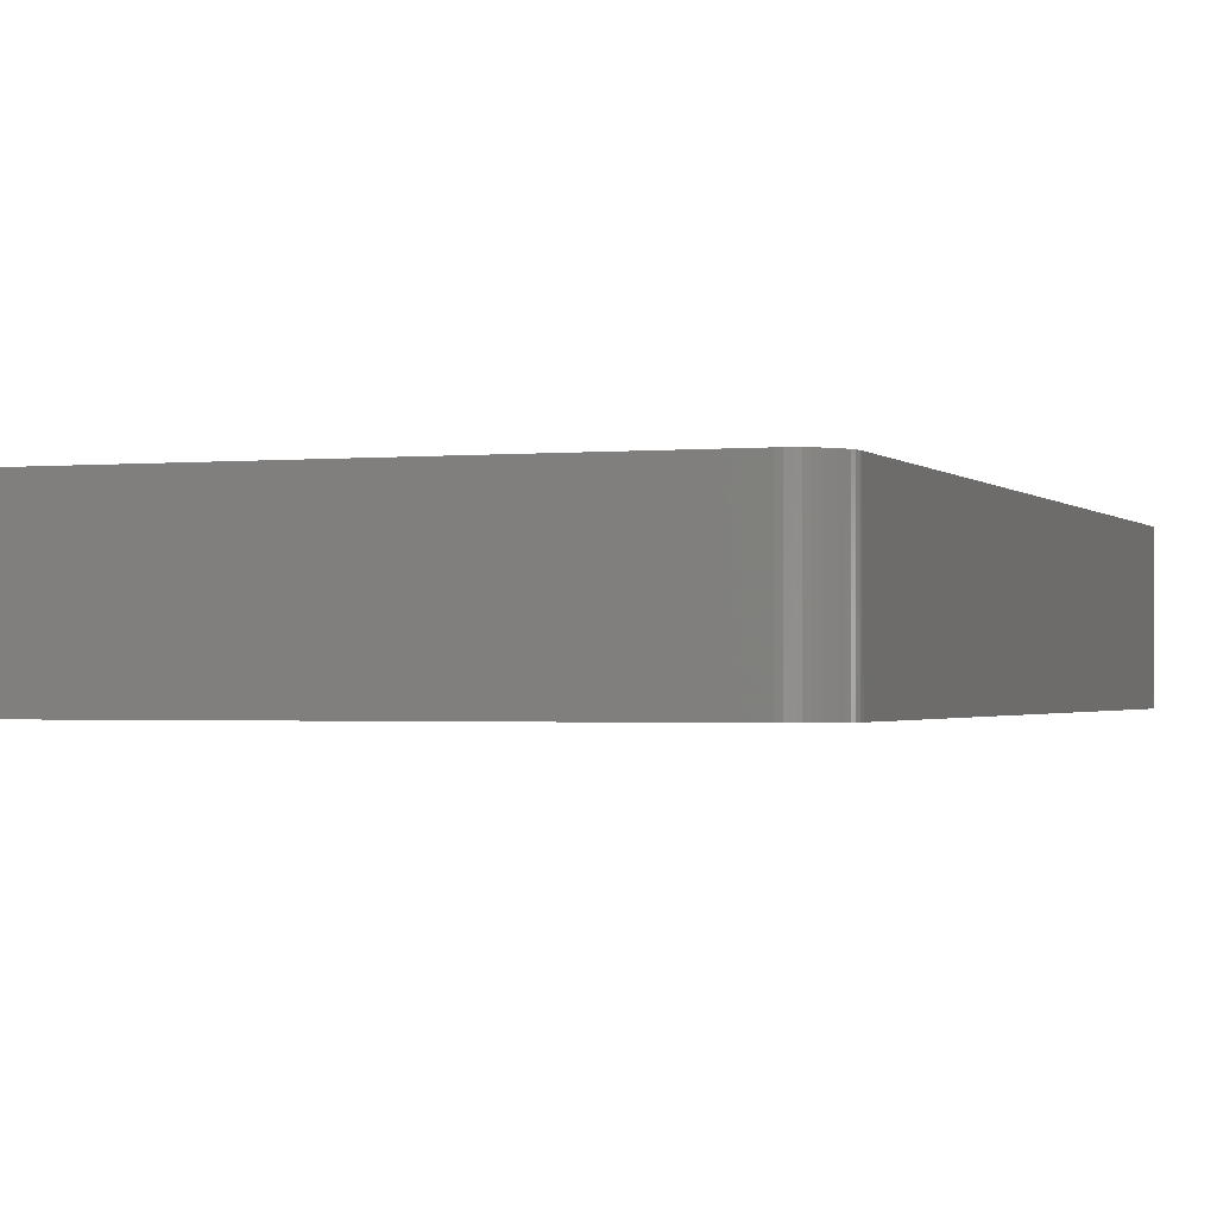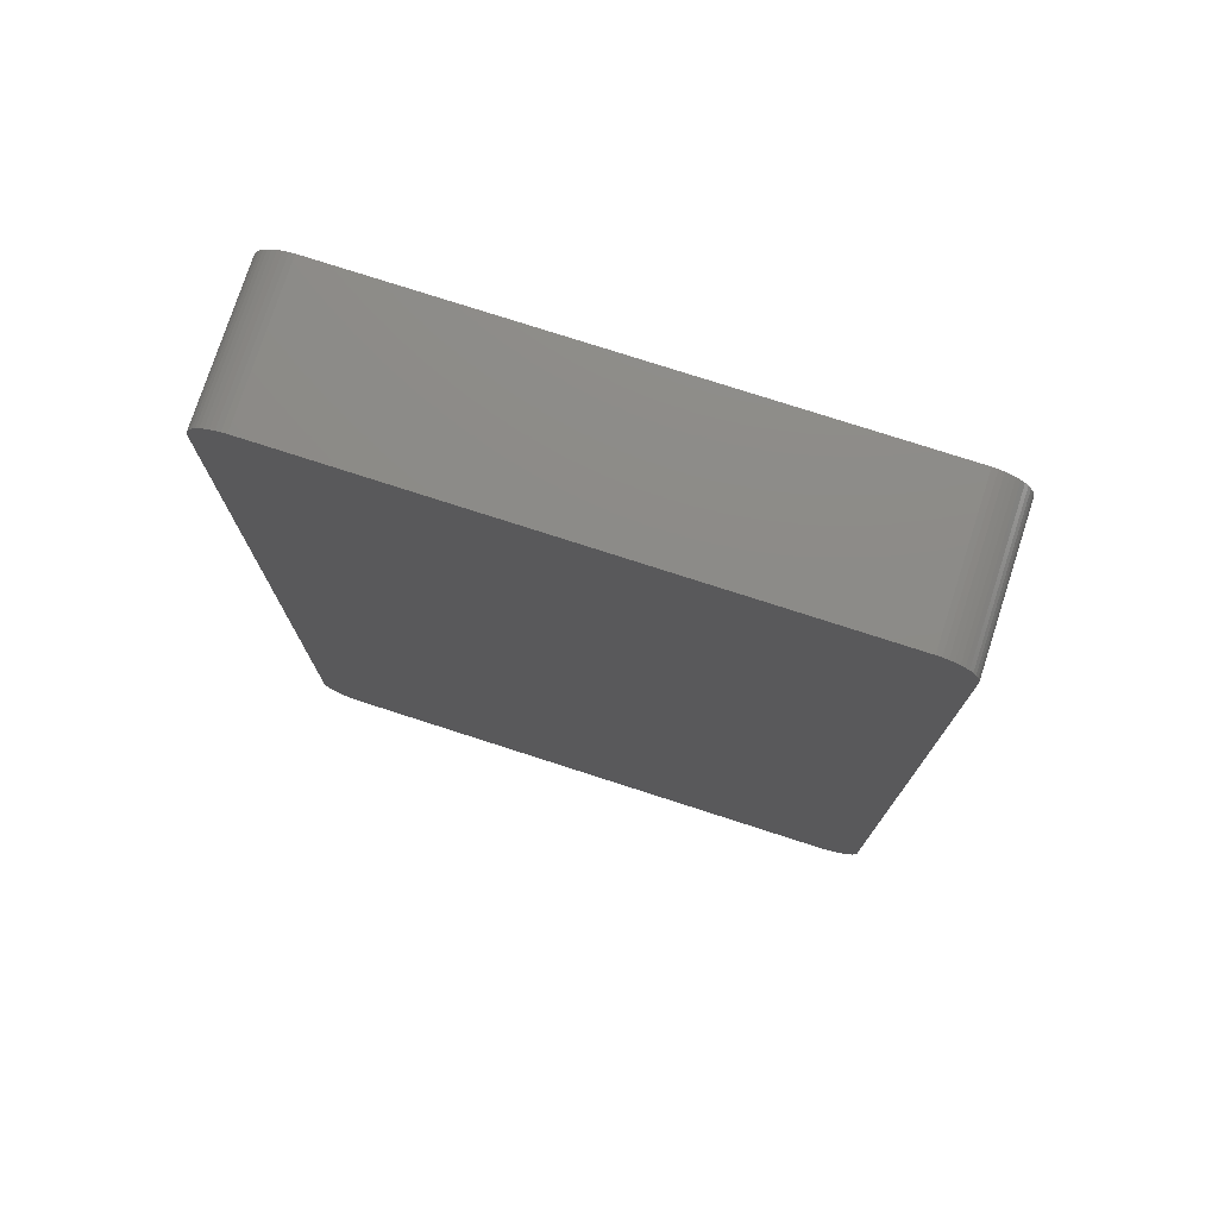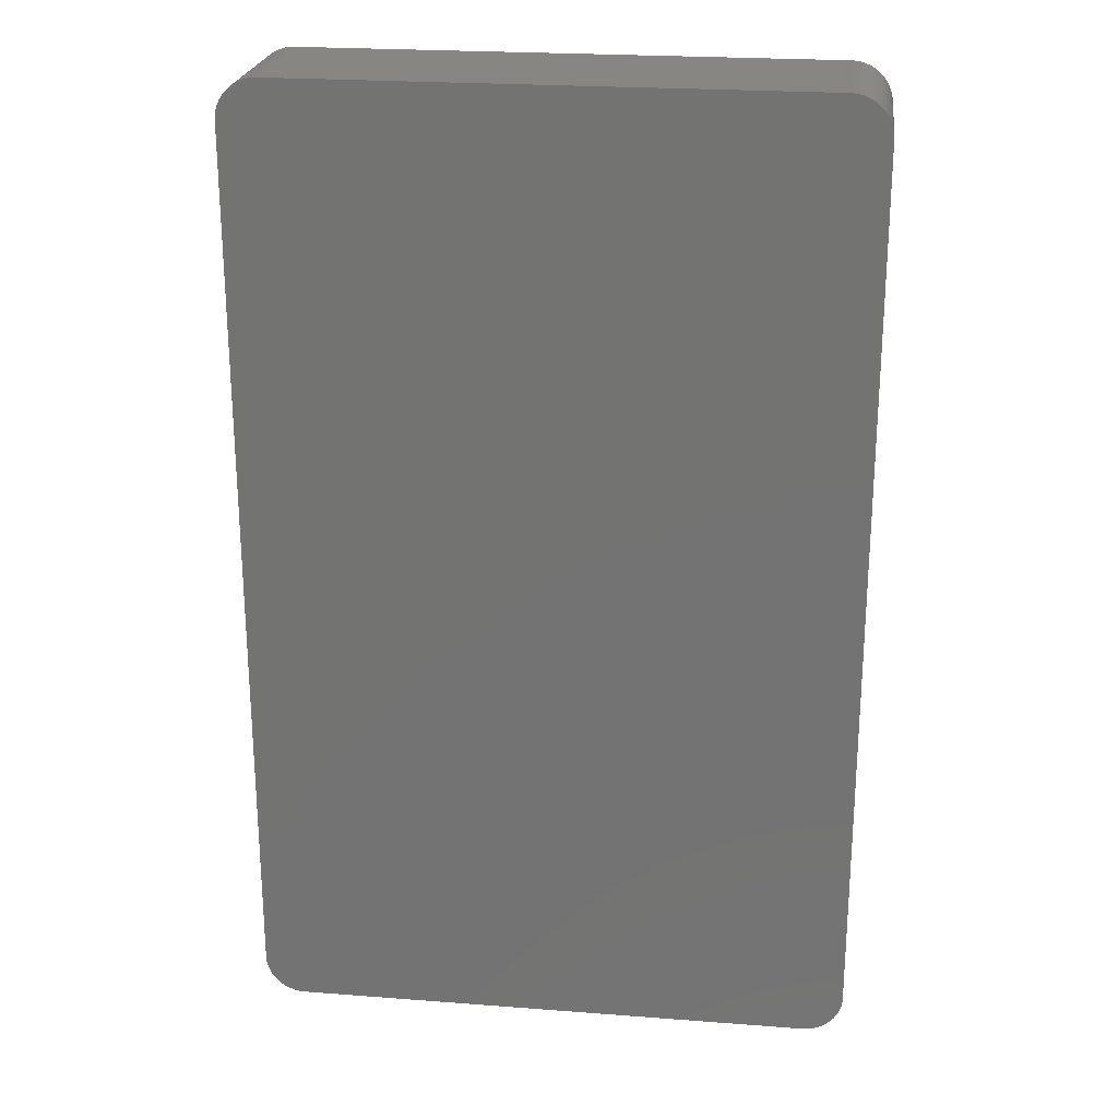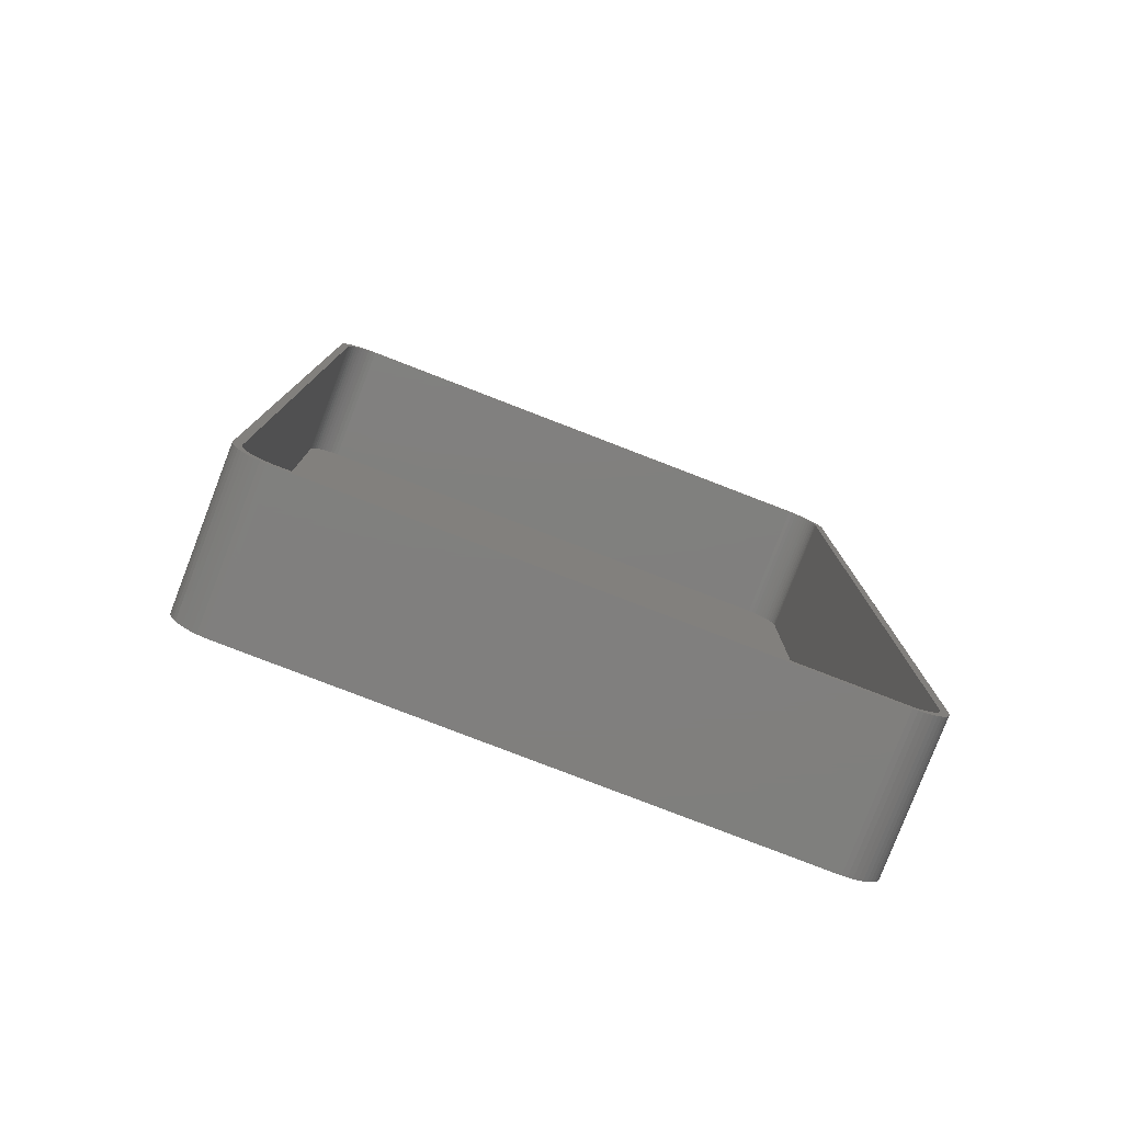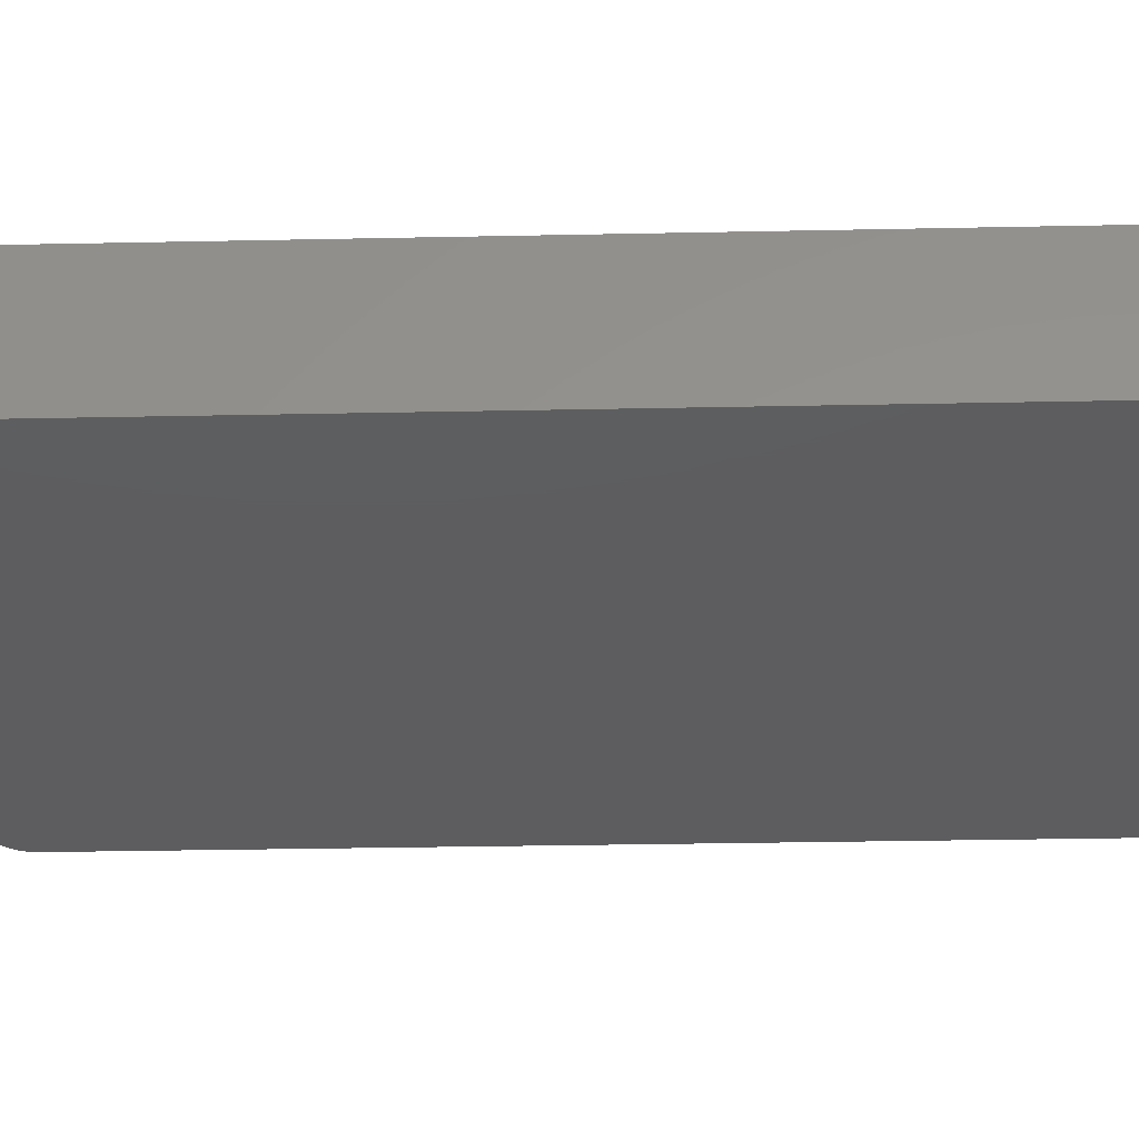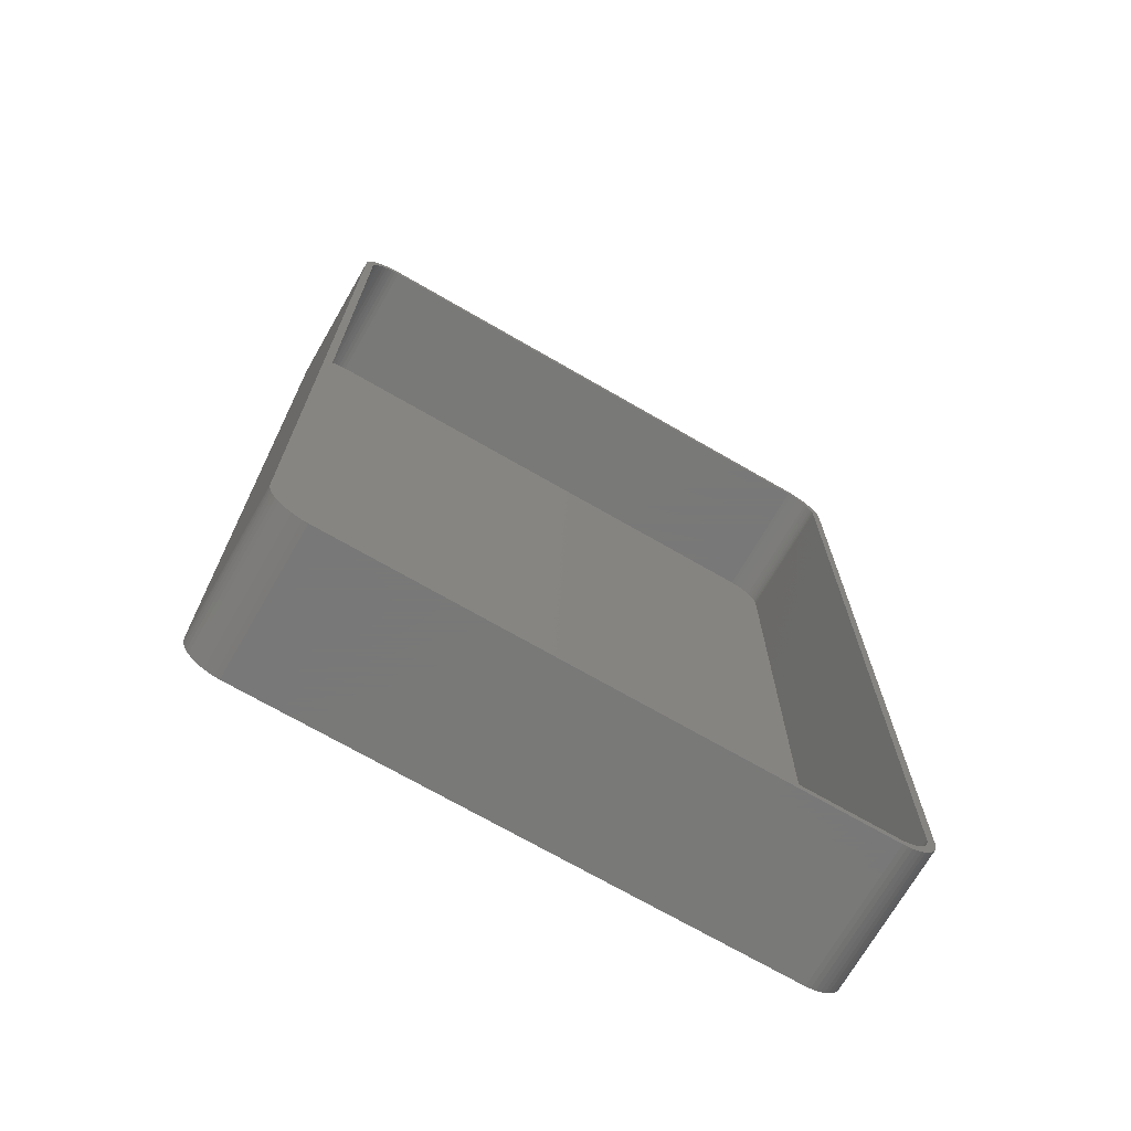
<metadata>
{"format":"stl","ext":"stl","renderer":"f3d","projection":"perspective","resolution":1024,"background":"white","views":[{"elev":-1.3,"azim":-160.4,"up":"+Z"},{"elev":76.4,"azim":-162.1,"up":"+Y"},{"elev":23.5,"azim":-172.7,"up":"+Y"},{"elev":-79.6,"azim":-21.1,"up":"+Y"},{"elev":-32.9,"azim":91.6,"up":"+Z"},{"elev":-71.5,"azim":-30.0,"up":"+Y"}]}
</metadata>
<code>
# stl→obj: 208 verts, 412 faces
v 32.81 59.99 0
v -32.81 59.99 18
v 32.81 59.99 18
v -32.81 59.99 0
v -37.5 55 0
v -37.46 55.63 18
v -37.46 55.63 0
v -37.5 55 18
v 32.81 -59.99 0
v 33.44 -59.91 18
v 32.81 -59.99 18
v 33.44 -59.91 0
v -35.69 58.85 0
v -36.14 58.42 18
v -35.69 58.85 18
v -36.14 58.42 0
v 37.5 -55 18
v 37.5 55 0
v 37.5 55 18
v 37.5 -55 0
v -32.81 -59.99 0
v -32.81 -59.99 18
v 34.63 59.52 0
v 34.05 59.76 18
v 34.63 59.52 18
v 34.05 59.76 0
v -35.18 -59.22 0
v -34.63 -59.52 18
v -35.18 -59.22 18
v -34.63 -59.52 0
v 36.55 57.94 18
v 36.14 58.42 0
v 36.14 58.42 18
v 36.55 57.94 0
v -37.5 -55 0
v -37.5 -55 18
v -34.05 59.76 0
v -34.63 59.52 18
v -34.05 59.76 18
v -34.63 59.52 0
v 35.18 59.22 0
v 35.18 59.22 18
v 33.44 59.91 18
v 33.44 59.91 0
v -33.44 59.91 18
v -33.44 59.91 0
v 36.14 -58.42 18
v 36.55 -57.94 0
v 36.55 -57.94 18
v 36.14 -58.42 0
v 37.46 -55.63 0
v 37.34 -56.24 0
v 37.15 -56.84 0
v 36.88 -57.41 0
v 37.46 55.63 0
v 37.34 56.24 0
v 35.69 -58.85 0
v 36.88 57.41 0
v 35.18 -59.22 0
v 34.63 -59.52 0
v 35.69 58.85 0
v 34.05 -59.76 0
v 37.15 56.84 0
v -33.44 -59.91 0
v -34.05 -59.76 0
v -35.69 -58.85 0
v -36.14 -58.42 0
v -35.18 59.22 0
v -36.55 -57.94 0
v -36.88 -57.41 0
v -37.15 -56.84 0
v -36.55 57.94 0
v -37.34 -56.24 0
v -36.88 57.41 0
v -37.46 -55.63 0
v -37.15 56.84 0
v -37.34 56.24 0
v 36.5 55 18
v 37.46 55.63 18
v 36.47 55.5 18
v 37.34 56.24 18
v 36.5 -55 18
v 36.37 55.99 18
v 37.15 56.84 18
v 37.46 -55.63 18
v 36.22 56.47 18
v 36.88 57.41 18
v 36.47 -55.5 18
v 36.01 56.93 18
v 37.34 -56.24 18
v 36.37 -55.99 18
v 35.74 57.35 18
v 35.42 57.74 18
v 35.69 58.85 18
v 35.05 58.08 18
v 34.64 58.38 18
v 34.2 58.62 18
v 33.74 58.8 18
v 33.25 58.93 18
v 32.75 58.99 18
v -32.75 58.99 18
v -33.25 58.93 18
v -33.74 58.8 18
v -34.2 58.62 18
v -34.64 58.38 18
v -35.18 59.22 18
v -35.05 58.08 18
v -35.42 57.74 18
v -35.74 57.35 18
v -36.55 57.94 18
v -36.01 56.93 18
v -36.88 57.41 18
v -36.22 56.47 18
v -37.34 56.24 18
v -36.37 55.99 18
v -37.15 56.84 18
v 37.15 -56.84 18
v 36.22 -56.47 18
v 36.88 -57.41 18
v 36.01 -56.93 18
v 35.74 -57.35 18
v 35.42 -57.74 18
v 35.69 -58.85 18
v 35.05 -58.08 18
v 35.18 -59.22 18
v 34.64 -58.38 18
v 34.63 -59.52 18
v 34.2 -58.62 18
v 34.05 -59.76 18
v 33.74 -58.8 18
v 33.25 -58.93 18
v 32.75 -58.99 18
v -32.75 -58.99 18
v -33.25 -58.93 18
v -33.44 -59.91 18
v -33.74 -58.8 18
v -34.05 -59.76 18
v -34.2 -58.62 18
v -34.64 -58.38 18
v -35.05 -58.08 18
v -35.69 -58.85 18
v -35.42 -57.74 18
v -36.14 -58.42 18
v -35.74 -57.35 18
v -36.55 -57.94 18
v -36.01 -56.93 18
v -36.88 -57.41 18
v -36.22 -56.47 18
v -37.15 -56.84 18
v -36.37 -55.99 18
v -37.34 -56.24 18
v -36.47 -55.5 18
v -37.46 -55.63 18
v -36.5 -55 18
v -36.5 55 18
v -36.47 55.5 18
v 32.75 58.99 2
v 33.25 58.93 2
v -32.75 58.99 2
v -33.25 58.93 2
v 32.75 -58.99 2
v -32.75 -58.99 2
v -36.01 -56.93 2
v -35.74 -57.35 2
v -35.42 57.74 2
v -35.05 58.08 2
v -34.2 58.62 2
v -33.74 58.8 2
v 35.74 -57.35 2
v 36.01 -56.93 2
v 36.5 -55 2
v 36.5 55 2
v 36.01 56.93 2
v 35.74 57.35 2
v -36.5 55 2
v -36.5 -55 2
v -36.47 55.5 2
v -35.74 57.35 2
v -34.64 58.38 2
v 34.2 58.62 2
v 34.64 58.38 2
v 36.47 55.5 2
v -36.22 56.47 2
v -36.37 55.99 2
v 33.74 58.8 2
v 34.64 -58.38 2
v 34.2 -58.62 2
v 35.42 -57.74 2
v 36.37 55.99 2
v 36.22 56.47 2
v -36.47 -55.5 2
v -36.37 -55.99 2
v -36.22 -56.47 2
v -35.42 -57.74 2
v -33.25 -58.93 2
v -36.01 56.93 2
v 35.05 58.08 2
v 36.22 -56.47 2
v 36.37 -55.99 2
v 36.47 -55.5 2
v 33.74 -58.8 2
v 35.42 57.74 2
v 35.05 -58.08 2
v 33.25 -58.93 2
v -33.74 -58.8 2
v -34.2 -58.62 2
v -34.64 -58.38 2
v -35.05 -58.08 2
f 1 2 3
f 2 1 4
f 5 6 7
f 6 5 8
f 9 10 11
f 10 9 12
f 13 14 15
f 14 13 16
f 17 18 19
f 18 17 20
f 21 11 22
f 11 21 9
f 23 24 25
f 24 23 26
f 27 28 29
f 28 27 30
f 31 32 33
f 32 31 34
f 35 8 5
f 8 35 36
f 37 38 39
f 38 37 40
f 41 25 42
f 25 41 23
f 26 43 24
f 43 26 44
f 4 45 2
f 45 4 46
f 47 48 49
f 48 47 50
f 9 20 51
f 20 35 18
f 9 51 52
f 5 18 35
f 9 52 53
f 1 18 5
f 9 53 54
f 18 1 55
f 9 54 48
f 20 9 35
f 9 48 50
f 55 1 56
f 9 50 57
f 58 1 34
f 9 57 59
f 34 1 32
f 9 59 60
f 32 1 61
f 9 60 62
f 61 1 41
f 9 62 12
f 41 1 23
f 23 1 26
f 26 1 44
f 35 9 21
f 56 1 63
f 35 21 64
f 63 1 58
f 35 64 65
f 1 5 4
f 35 65 30
f 4 5 46
f 35 30 27
f 46 5 37
f 35 27 66
f 37 5 40
f 35 66 67
f 40 5 68
f 35 67 69
f 68 5 13
f 35 69 70
f 13 5 16
f 35 70 71
f 16 5 72
f 35 71 73
f 72 5 74
f 35 73 75
f 74 5 76
f 76 5 77
f 77 5 7
f 78 19 79
f 19 78 17
f 80 79 81
f 82 17 78
f 83 81 84
f 17 82 85
f 86 84 87
f 88 85 82
f 89 87 31
f 85 88 90
f 91 90 88
f 79 80 78
f 81 83 80
f 84 86 83
f 92 31 33
f 87 89 86
f 31 92 89
f 93 33 94
f 33 93 92
f 95 94 42
f 94 95 93
f 42 96 95
f 25 96 42
f 25 97 96
f 24 97 25
f 24 98 97
f 43 98 24
f 43 99 98
f 3 99 43
f 3 100 99
f 3 101 100
f 2 101 3
f 2 102 101
f 45 102 2
f 45 103 102
f 39 103 45
f 39 104 103
f 38 104 39
f 38 105 104
f 106 105 38
f 105 106 107
f 15 107 106
f 107 15 108
f 14 108 15
f 108 14 109
f 110 109 14
f 109 110 111
f 112 111 110
f 111 112 113
f 114 115 116
f 113 116 115
f 116 113 112
f 90 91 117
f 118 117 91
f 117 118 119
f 120 119 118
f 119 120 49
f 121 49 120
f 49 121 47
f 122 47 121
f 47 122 123
f 124 123 122
f 123 124 125
f 126 125 124
f 126 127 125
f 128 127 126
f 128 129 127
f 130 129 128
f 130 10 129
f 131 10 130
f 131 11 10
f 132 11 131
f 133 11 132
f 133 22 11
f 134 22 133
f 134 135 22
f 136 135 134
f 136 137 135
f 138 137 136
f 138 28 137
f 139 28 138
f 29 139 140
f 139 29 28
f 141 140 142
f 140 141 29
f 143 142 144
f 145 144 146
f 142 143 141
f 147 146 148
f 149 148 150
f 151 150 152
f 144 145 143
f 153 152 154
f 155 8 154
f 115 114 156
f 36 154 8
f 6 156 114
f 153 154 36
f 156 6 155
f 146 147 145
f 155 6 8
f 148 149 147
f 150 151 149
f 152 153 151
f 71 151 73
f 151 71 149
f 46 39 45
f 39 46 37
f 68 15 106
f 15 68 13
f 40 106 38
f 106 40 68
f 7 114 77
f 114 7 6
f 61 42 94
f 42 61 41
f 44 3 43
f 3 44 1
f 67 141 143
f 141 67 66
f 69 147 70
f 147 69 145
f 117 52 90
f 52 117 53
f 119 53 117
f 53 119 54
f 32 94 33
f 94 32 61
f 81 63 84
f 63 81 56
f 64 22 135
f 22 64 21
f 65 135 137
f 135 65 64
f 76 112 74
f 112 76 116
f 72 14 16
f 14 72 110
f 77 116 76
f 116 77 114
f 66 29 141
f 29 66 27
f 67 145 69
f 145 67 143
f 90 51 85
f 51 90 52
f 49 54 119
f 54 49 48
f 57 47 123
f 47 57 50
f 59 123 125
f 123 59 57
f 84 58 87
f 58 84 63
f 73 153 75
f 153 73 151
f 75 36 35
f 36 75 153
f 70 149 71
f 149 70 147
f 74 110 72
f 110 74 112
f 85 20 17
f 20 85 51
f 12 129 10
f 129 12 62
f 60 125 127
f 125 60 59
f 87 34 31
f 34 87 58
f 79 56 81
f 56 79 55
f 19 55 79
f 55 19 18
f 30 137 28
f 137 30 65
f 62 127 129
f 127 62 60
f 157 99 100
f 99 157 158
f 159 100 101
f 100 159 157
f 160 101 102
f 101 160 159
f 161 133 132
f 133 161 162
f 144 163 146
f 163 144 164
f 165 107 108
f 107 165 166
f 167 103 104
f 103 167 168
f 169 120 170
f 120 169 121
f 171 78 172
f 78 171 82
f 173 92 174
f 92 173 89
f 154 175 155
f 175 154 176
f 155 177 156
f 177 155 175
f 109 165 108
f 165 109 178
f 179 104 105
f 104 179 167
f 180 96 97
f 96 180 181
f 168 102 103
f 102 168 160
f 172 80 182
f 80 172 78
f 115 183 113
f 183 115 184
f 166 105 107
f 105 166 179
f 185 97 98
f 97 185 180
f 186 128 126
f 128 186 187
f 188 121 169
f 121 188 122
f 189 86 190
f 86 189 83
f 182 83 189
f 83 182 80
f 152 176 154
f 176 152 191
f 148 192 150
f 192 148 193
f 146 193 148
f 193 146 163
f 142 164 144
f 164 142 194
f 162 134 133
f 134 162 195
f 113 196 111
f 196 113 183
f 156 184 115
f 184 156 177
f 181 95 96
f 95 181 197
f 170 118 198
f 118 170 120
f 199 88 200
f 88 199 91
f 187 130 128
f 130 187 201
f 174 93 202
f 93 174 92
f 190 89 173
f 89 190 86
f 157 172 182
f 172 175 171
f 157 182 189
f 176 171 175
f 157 189 190
f 161 171 176
f 157 190 173
f 171 161 200
f 157 173 174
f 172 157 175
f 157 174 202
f 200 161 199
f 157 202 197
f 170 161 169
f 157 197 181
f 169 161 188
f 157 181 180
f 188 161 203
f 157 180 185
f 203 161 186
f 157 185 158
f 186 161 187
f 187 161 201
f 201 161 204
f 175 157 159
f 199 161 198
f 175 159 160
f 198 161 170
f 175 160 168
f 161 176 162
f 175 168 167
f 162 176 195
f 175 167 179
f 195 176 205
f 175 179 166
f 205 176 206
f 175 166 165
f 206 176 207
f 175 165 178
f 207 176 208
f 175 178 196
f 208 176 194
f 175 196 183
f 194 176 164
f 175 183 184
f 164 176 163
f 175 184 177
f 163 176 193
f 193 176 192
f 192 176 191
f 150 191 152
f 191 150 192
f 207 140 139
f 140 207 208
f 208 142 140
f 142 208 194
f 206 139 138
f 139 206 207
f 205 138 136
f 138 205 206
f 195 136 134
f 136 195 205
f 111 178 109
f 178 111 196
f 198 91 199
f 91 198 118
f 200 82 171
f 82 200 88
f 204 132 131
f 132 204 161
f 188 124 122
f 124 188 203
f 203 126 124
f 126 203 186
f 197 93 95
f 93 197 202
f 158 98 99
f 98 158 185
f 201 131 130
f 131 201 204

</code>
